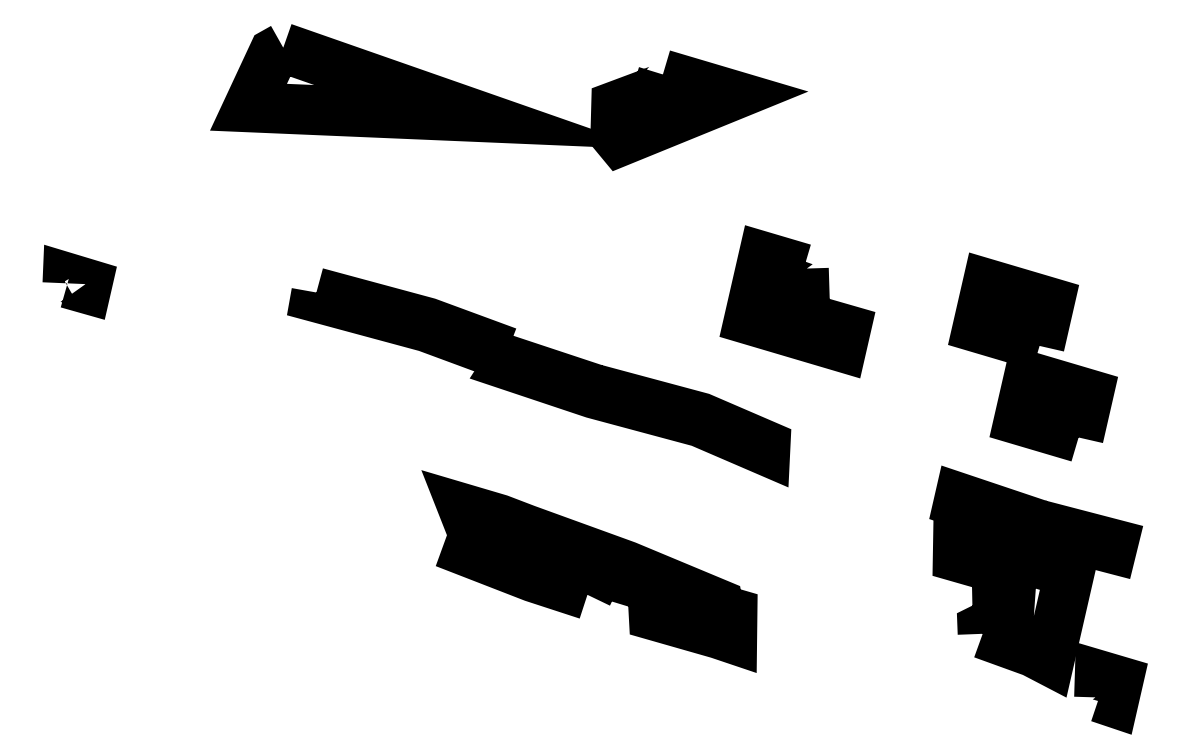
<metadata>
{"format":"dxf","ext":"dxf","renderer":"ezdxf+matplotlib","layout":"modelspace","background":"white","min_lineweight":24,"dpi":150}
</metadata>
<code>
0
SECTION
2
ENTITIES
0
POLYLINE
8
0
66
1
70
8
0
VERTEX
8
0
10
2.57e+05
20
3.863e+05
30
47.07
70
32
0
VERTEX
8
0
10
2.57e+05
20
3.863e+05
30
44.04
70
32
0
VERTEX
8
0
10
2.571e+05
20
3.863e+05
30
46.44
70
32
0
VERTEX
8
0
10
2.571e+05
20
3.863e+05
30
49.93
70
32
0
VERTEX
8
0
10
2.57e+05
20
3.863e+05
30
47.5
70
32
0
VERTEX
8
0
10
2.57e+05
20
3.863e+05
30
50.53
70
32
0
VERTEX
8
0
10
2.57e+05
20
3.863e+05
30
47.07
70
32
0
SEQEND
0
POLYLINE
8
0
66
1
70
8
0
VERTEX
8
0
10
2.57e+05
20
3.864e+05
30
-120.4
70
32
0
VERTEX
8
0
10
2.571e+05
20
3.864e+05
30
-114.6
70
32
0
VERTEX
8
0
10
2.569e+05
20
3.864e+05
30
-70.25
70
32
0
VERTEX
8
0
10
2.569e+05
20
3.864e+05
30
-114.5
70
32
0
VERTEX
8
0
10
2.57e+05
20
3.864e+05
30
-120.4
70
32
0
SEQEND
0
POLYLINE
8
0
66
1
70
8
0
VERTEX
8
0
10
2.574e+05
20
3.863e+05
30
-73.95
70
32
0
VERTEX
8
0
10
2.573e+05
20
3.863e+05
30
-73.39
70
32
0
VERTEX
8
0
10
2.574e+05
20
3.863e+05
30
-106.7
70
32
0
VERTEX
8
0
10
2.574e+05
20
3.863e+05
30
-107.3
70
32
0
VERTEX
8
0
10
2.574e+05
20
3.863e+05
30
-73.95
70
32
0
SEQEND
0
POLYLINE
8
0
66
1
70
8
0
VERTEX
8
0
10
2.574e+05
20
3.862e+05
30
-17.17
70
32
0
VERTEX
8
0
10
2.574e+05
20
3.862e+05
30
-16.63
70
32
0
VERTEX
8
0
10
2.574e+05
20
3.862e+05
30
-49.71
70
32
0
VERTEX
8
0
10
2.574e+05
20
3.862e+05
30
-50.26
70
32
0
VERTEX
8
0
10
2.574e+05
20
3.862e+05
30
-17.17
70
32
0
SEQEND
0
POLYLINE
8
0
66
1
70
8
0
VERTEX
8
0
10
2.572e+05
20
3.863e+05
30
-77.25
70
32
0
VERTEX
8
0
10
2.572e+05
20
3.863e+05
30
-63.66
70
32
0
VERTEX
8
0
10
2.572e+05
20
3.863e+05
30
-64.55
70
32
0
VERTEX
8
0
10
2.572e+05
20
3.863e+05
30
-60.29
70
32
0
VERTEX
8
0
10
2.572e+05
20
3.863e+05
30
-41.99
70
32
0
VERTEX
8
0
10
2.573e+05
20
3.863e+05
30
-42.99
70
32
0
VERTEX
8
0
10
2.573e+05
20
3.863e+05
30
-29.71
70
32
0
VERTEX
8
0
10
2.572e+05
20
3.863e+05
30
-28.86
70
32
0
VERTEX
8
0
10
2.572e+05
20
3.863e+05
30
-76.88
70
32
0
VERTEX
8
0
10
2.572e+05
20
3.863e+05
30
-77.25
70
32
0
SEQEND
0
POLYLINE
8
0
66
1
70
8
0
VERTEX
8
0
10
2.573e+05
20
3.861e+05
30
144.1
70
32
0
VERTEX
8
0
10
2.573e+05
20
3.861e+05
30
140.4
70
32
0
VERTEX
8
0
10
2.574e+05
20
3.861e+05
30
132.9
70
32
0
VERTEX
8
0
10
2.574e+05
20
3.861e+05
30
125.9
70
32
0
VERTEX
8
0
10
2.574e+05
20
3.861e+05
30
112.3
70
32
0
VERTEX
8
0
10
2.574e+05
20
3.861e+05
30
112.5
70
32
0
VERTEX
8
0
10
2.574e+05
20
3.861e+05
30
94.19
70
32
0
VERTEX
8
0
10
2.573e+05
20
3.861e+05
30
94.8
70
32
0
VERTEX
8
0
10
2.573e+05
20
3.861e+05
30
82.28
70
32
0
VERTEX
8
0
10
2.574e+05
20
3.861e+05
30
81.27
70
32
0
VERTEX
8
0
10
2.574e+05
20
3.861e+05
30
148.5
70
32
0
VERTEX
8
0
10
2.574e+05
20
3.861e+05
30
146.1
70
32
0
VERTEX
8
0
10
2.573e+05
20
3.861e+05
30
144.1
70
32
0
SEQEND
0
POLYLINE
8
0
66
1
70
8
0
VERTEX
8
0
10
2.572e+05
20
3.864e+05
30
-184.9
70
32
0
VERTEX
8
0
10
2.572e+05
20
3.864e+05
30
-185.5
70
32
0
VERTEX
8
0
10
2.571e+05
20
3.864e+05
30
-127.9
70
32
0
VERTEX
8
0
10
2.571e+05
20
3.864e+05
30
-131
70
32
0
VERTEX
8
0
10
2.571e+05
20
3.864e+05
30
-152.2
70
32
0
VERTEX
8
0
10
2.572e+05
20
3.864e+05
30
-172.5
70
32
0
VERTEX
8
0
10
2.572e+05
20
3.864e+05
30
-184.9
70
32
0
SEQEND
0
POLYLINE
8
0
66
1
70
8
0
VERTEX
8
0
10
2.574e+05
20
3.862e+05
30
53.8
70
32
0
VERTEX
8
0
10
2.574e+05
20
3.861e+05
30
51.29
70
32
0
VERTEX
8
0
10
2.574e+05
20
3.861e+05
30
54.76
70
32
0
VERTEX
8
0
10
2.574e+05
20
3.862e+05
30
57.26
70
32
0
VERTEX
8
0
10
2.573e+05
20
3.862e+05
30
55.7
70
32
0
VERTEX
8
0
10
2.573e+05
20
3.862e+05
30
52.23
70
32
0
VERTEX
8
0
10
2.574e+05
20
3.862e+05
30
53.8
70
32
0
SEQEND
0
POLYLINE
8
0
66
1
70
8
0
VERTEX
8
0
10
2.568e+05
20
3.863e+05
30
95.31
70
32
0
VERTEX
8
0
10
2.568e+05
20
3.863e+05
30
91.42
70
32
0
VERTEX
8
0
10
2.568e+05
20
3.863e+05
30
91.32
70
32
0
VERTEX
8
0
10
2.568e+05
20
3.863e+05
30
94.98
70
32
0
VERTEX
8
0
10
2.568e+05
20
3.863e+05
30
95.31
70
32
0
SEQEND
0
POLYLINE
8
0
66
1
70
8
0
VERTEX
8
0
10
2.571e+05
20
3.862e+05
30
54.74
70
32
0
VERTEX
8
0
10
2.572e+05
20
3.862e+05
30
51.73
70
32
0
VERTEX
8
0
10
2.572e+05
20
3.862e+05
30
57.38
70
32
0
VERTEX
8
0
10
2.572e+05
20
3.862e+05
30
60.91
70
32
0
VERTEX
8
0
10
2.572e+05
20
3.862e+05
30
55.19
70
32
0
VERTEX
8
0
10
2.571e+05
20
3.862e+05
30
58.21
70
32
0
VERTEX
8
0
10
2.571e+05
20
3.862e+05
30
56.63
70
32
0
VERTEX
8
0
10
2.571e+05
20
3.862e+05
30
53.36
70
32
0
VERTEX
8
0
10
2.571e+05
20
3.862e+05
30
54.74
70
32
0
SEQEND
0
POLYLINE
8
0
66
1
70
8
0
VERTEX
8
0
10
2.574e+05
20
3.861e+05
30
164
70
32
0
VERTEX
8
0
10
2.574e+05
20
3.861e+05
30
148.1
70
32
0
VERTEX
8
0
10
2.574e+05
20
3.861e+05
30
147.9
70
32
0
VERTEX
8
0
10
2.574e+05
20
3.861e+05
30
164.2
70
32
0
VERTEX
8
0
10
2.574e+05
20
3.861e+05
30
164
70
32
0
SEQEND
0
POLYLINE
8
0
66
1
70
8
0
VERTEX
8
0
10
2.571e+05
20
3.861e+05
30
203.3
70
32
0
VERTEX
8
0
10
2.571e+05
20
3.861e+05
30
202.6
70
32
0
VERTEX
8
0
10
2.571e+05
20
3.861e+05
30
198.8
70
32
0
VERTEX
8
0
10
2.571e+05
20
3.862e+05
30
185.5
70
32
0
VERTEX
8
0
10
2.571e+05
20
3.862e+05
30
169
70
32
0
VERTEX
8
0
10
2.571e+05
20
3.862e+05
30
168.7
70
32
0
VERTEX
8
0
10
2.571e+05
20
3.862e+05
30
170.1
70
32
0
VERTEX
8
0
10
2.571e+05
20
3.861e+05
30
174
70
32
0
VERTEX
8
0
10
2.572e+05
20
3.861e+05
30
181.1
70
32
0
VERTEX
8
0
10
2.572e+05
20
3.861e+05
30
184.5
70
32
0
VERTEX
8
0
10
2.572e+05
20
3.861e+05
30
184.4
70
32
0
VERTEX
8
0
10
2.572e+05
20
3.861e+05
30
202.6
70
32
0
VERTEX
8
0
10
2.572e+05
20
3.861e+05
30
202.3
70
32
0
VERTEX
8
0
10
2.572e+05
20
3.861e+05
30
203.3
70
32
0
VERTEX
8
0
10
2.572e+05
20
3.861e+05
30
180.6
70
32
0
VERTEX
8
0
10
2.571e+05
20
3.861e+05
30
180.5
70
32
0
VERTEX
8
0
10
2.571e+05
20
3.861e+05
30
184
70
32
0
VERTEX
8
0
10
2.571e+05
20
3.861e+05
30
184
70
32
0
VERTEX
8
0
10
2.571e+05
20
3.861e+05
30
203.3
70
32
0
SEQEND
0
ENDSEC
0
EOF

</code>
